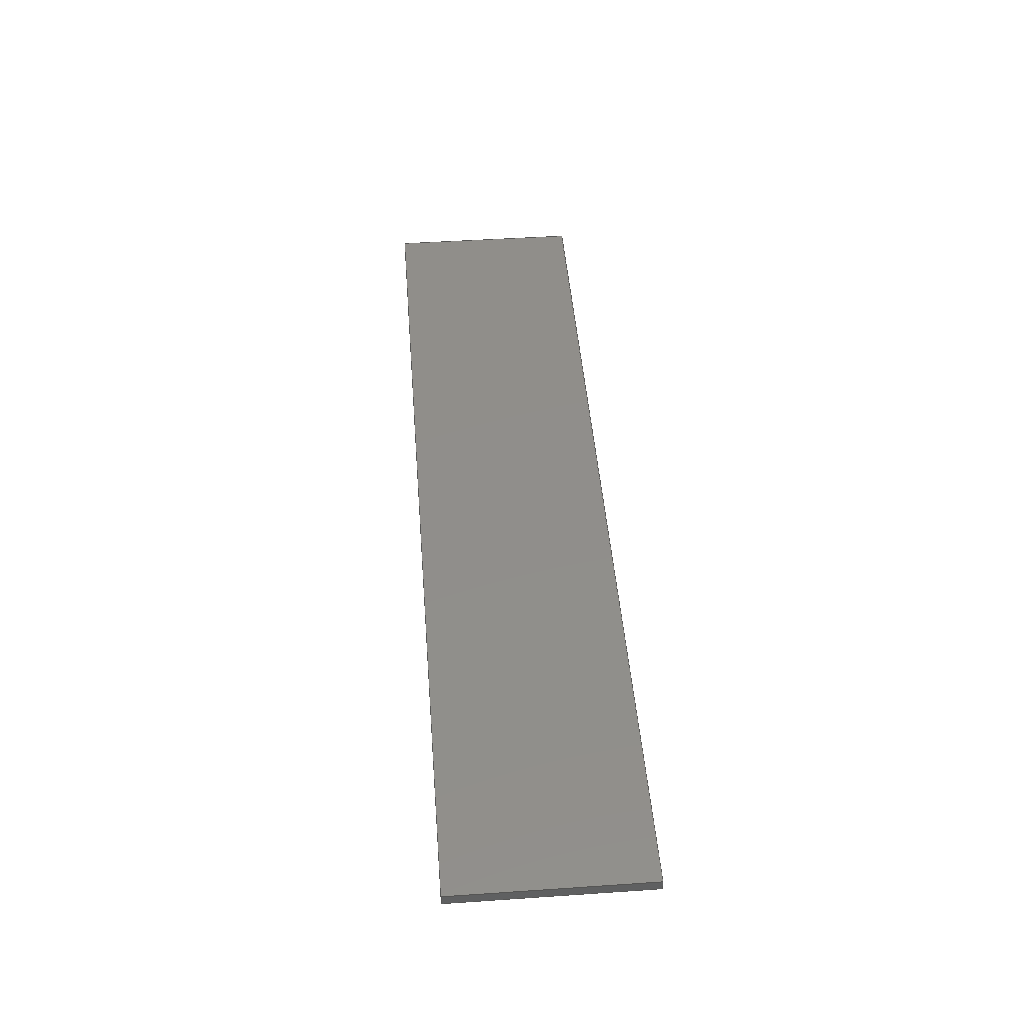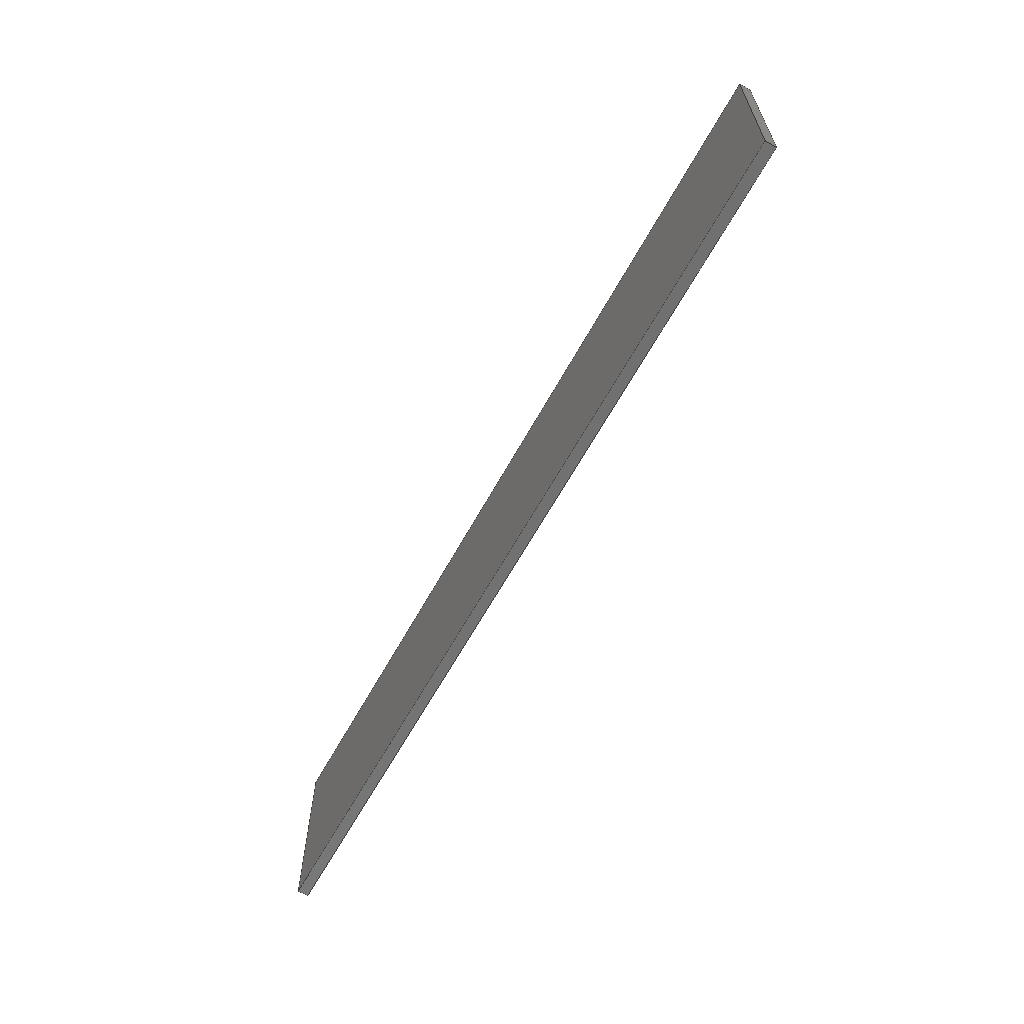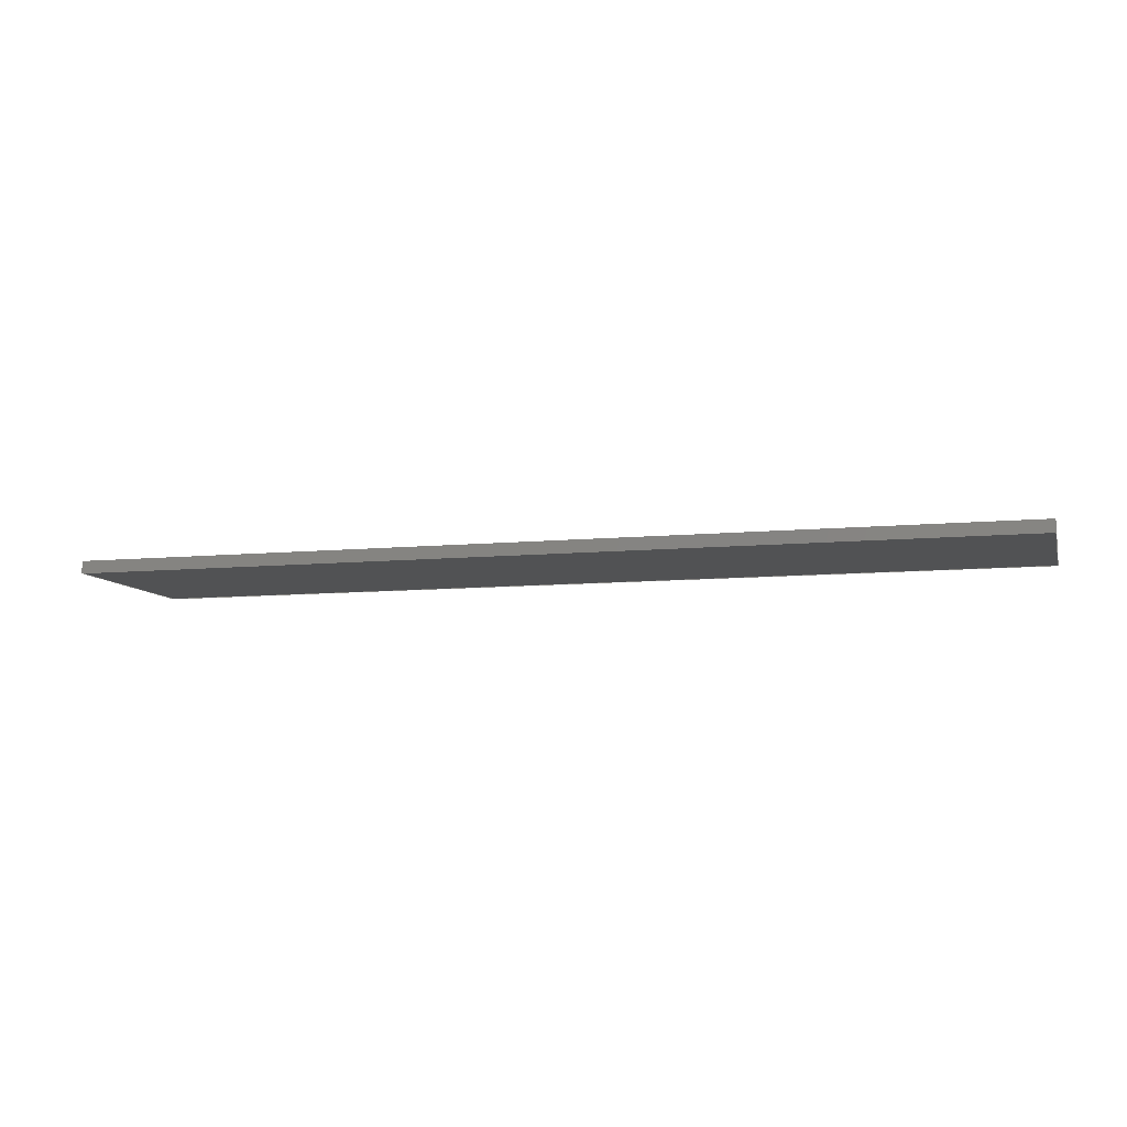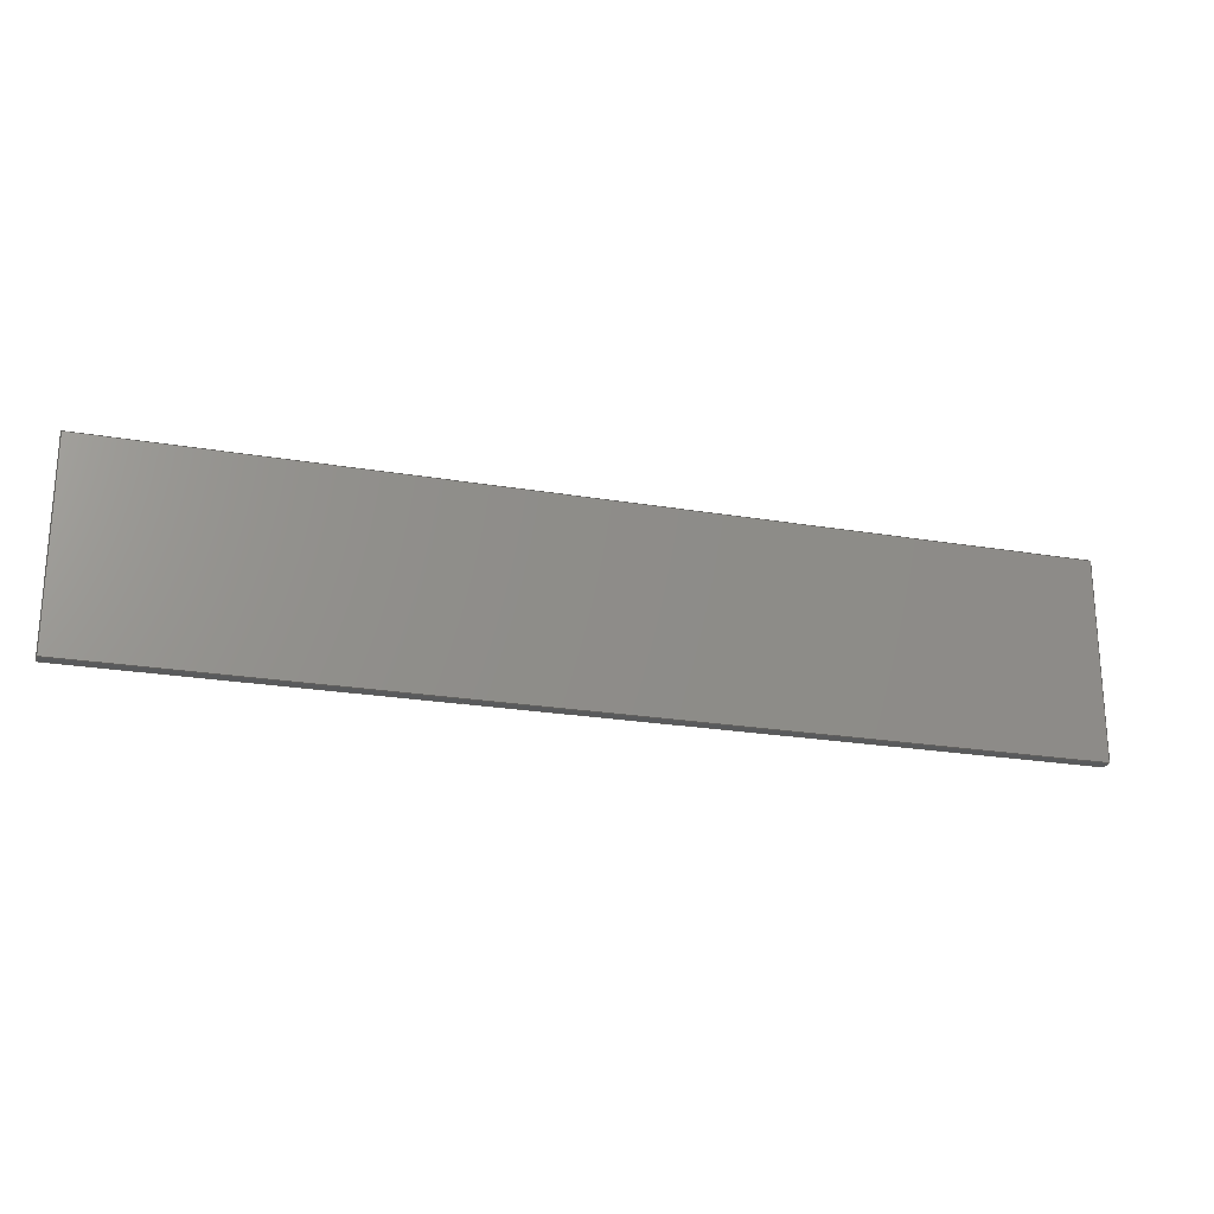
<metadata>
{"format":"step","ext":"step","renderer":"f3d","projection":"perspective","resolution":1024,"background":"white","views":[{"elev":46.7,"azim":-94.4,"up":"+Y"},{"elev":-62.7,"azim":-118.7,"up":"+Z"},{"elev":-8.7,"azim":15.0,"up":"+Y"},{"elev":-22.7,"azim":163.7,"up":"+Z"}]}
</metadata>
<code>
ISO-10303-21;
DATA;
#1 = CARTESIAN_POINT ( 'NONE',  ( 203, 5, 43 ) ) ;
#2 = CARTESIAN_POINT ( 'NONE',  ( -203, 5, 43 ) ) ;
#3 = ADVANCED_FACE ( 'NONE', ( #202 ), #38, .F. ) ;
#4 = DIRECTION ( 'NONE',  ( 0, 0, -1 ) ) ;
#5 = DIRECTION ( 'NONE',  ( 0, 0, -1 ) ) ;
#6 = PERSON_AND_ORGANIZATION ( #18446744073709551615, #18446744073709551615 ) ;
#7 = PRODUCT_RELATED_PRODUCT_CATEGORY ( 'detail', '', ( #10 ) ) ;
#8 = SECURITY_CLASSIFICATION ( '', '', #126 ) ;
#9 = VERTEX_POINT ( 'NONE', #161 ) ;
#10 = PRODUCT ( 'W0003510-67-406X88X3', 'W0003510-67-406X88X3', '', ( #24 ) ) ;
#11 = APPROVAL_STATUS ( 'not_yet_approved' ) ;
#12 = VECTOR ( 'NONE', #120, 1000 ) ;
#13 = EDGE_CURVE ( 'NONE', #197, #114, #17, .T. ) ;
#14 = PERSON_AND_ORGANIZATION ( #18446744073709551615, #18446744073709551615 ) ;
#15 = ORIENTED_EDGE ( 'NONE', *, *, #68, .F. ) ;
#16 = LINE ( 'NONE', #90, #29 ) ;
#17 = LINE ( 'NONE', #177, #159 ) ;
#18 = ADVANCED_BREP_SHAPE_REPRESENTATION ( 'W0003510-67-406X88X3', ( #210, #209 ), #141 ) ;
#19 = CARTESIAN_POINT ( 'NONE',  ( -203, 5, -43 ) ) ;
#20 = EDGE_CURVE ( 'NONE', #111, #71, #134, .T. ) ;
#21 = DIRECTION ( 'NONE',  ( -0, -1, -0 ) ) ;
#22 = DIRECTION ( 'NONE',  ( 0, -0, -1 ) ) ;
#23 =( LENGTH_UNIT ( ) NAMED_UNIT ( * ) SI_UNIT ( .MILLI., .METRE. ) );
#24 = MECHANICAL_CONTEXT ( 'NONE', #199, 'mechanical' ) ;
#25 = CLOSED_SHELL ( 'NONE', ( #169, #3, #27, #204, #172, #218 ) ) ;
#26 = DATE_AND_TIME ( #186, #163 ) ;
#27 = ADVANCED_FACE ( 'NONE', ( #72 ), #41, .F. ) ;
#28 = LINE ( 'NONE', #1, #207 ) ;
#29 = VECTOR ( 'NONE', #231, 1000 ) ;
#30 = VECTOR ( 'NONE', #47, 1000 ) ;
#31 = ORIENTED_EDGE ( 'NONE', *, *, #49, .F. ) ;
#32 = COORDINATED_UNIVERSAL_TIME_OFFSET ( 1, 0, .AHEAD. ) ;
#33 = EDGE_CURVE ( 'NONE', #188, #111, #158, .T. ) ;
#34 = ORIENTED_EDGE ( 'NONE', *, *, #235, .F. ) ;
#35 = AXIS2_PLACEMENT_3D ( 'NONE', #181, #103, #61 ) ;
#36 = ORIENTED_EDGE ( 'NONE', *, *, #45, .F. ) ;
#37 = CC_DESIGN_PERSON_AND_ORGANIZATION_ASSIGNMENT ( #223, #153, ( #8 ) ) ;
#38 = PLANE ( 'NONE',  #105 ) ;
#39 = EDGE_LOOP ( 'NONE', ( #156, #31, #119, #15 ) ) ;
#40 = DIRECTION ( 'NONE',  ( 1, -0, 0 ) ) ;
#41 = PLANE ( 'NONE',  #166 ) ;
#42 = LINE ( 'NONE', #203, #48 ) ;
#43 = CC_DESIGN_APPROVAL ( #135, ( #185 ) ) ;
#44 = PERSON_AND_ORGANIZATION ( #18446744073709551615, #18446744073709551615 ) ;
#45 = EDGE_CURVE ( 'NONE', #197, #71, #16, .T. ) ;
#46 = PLANE ( 'NONE',  #200 ) ;
#47 = DIRECTION ( 'NONE',  ( -0, -1, -0 ) ) ;
#48 = VECTOR ( 'NONE', #148, 1000 ) ;
#49 = EDGE_CURVE ( 'NONE', #95, #111, #42, .T. ) ;
#50 = EDGE_LOOP ( 'NONE', ( #56, #34, #110, #53 ) ) ;
#51 = PERSON_AND_ORGANIZATION ( #18446744073709551615, #18446744073709551615 ) ;
#52 = PERSON_AND_ORGANIZATION_ROLE ( 'design_supplier' ) ;
#53 = ORIENTED_EDGE ( 'NONE', *, *, #45, .T. ) ;
#54 = CC_DESIGN_DATE_AND_TIME_ASSIGNMENT ( #145, #82, ( #8 ) ) ;
#55 = DIRECTION ( 'NONE',  ( -1, -0, -0 ) ) ;
#56 = ORIENTED_EDGE ( 'NONE', *, *, #68, .T. ) ;
#57 = DIRECTION ( 'NONE',  ( 0, 0, -1 ) ) ;
#58 = CARTESIAN_POINT ( 'NONE',  ( -203, 0, 43 ) ) ;
#59 = CC_DESIGN_PERSON_AND_ORGANIZATION_ASSIGNMENT ( #187, #151, ( #89 ) ) ;
#60 = CARTESIAN_POINT ( 'NONE',  ( -203, 0, -43 ) ) ;
#61 = DIRECTION ( 'NONE',  ( 0, 0, 1 ) ) ;
#62 = VECTOR ( 'NONE', #99, 1000 ) ;
#63 = DIRECTION ( 'NONE',  ( 0, -1, 0 ) ) ;
#64 = DIRECTION ( 'NONE',  ( 0, 0, 1 ) ) ;
#65 = APPLICATION_PROTOCOL_DEFINITION ( 'international standard', 'config_control_design', 1994, #199 ) ;
#66 = CARTESIAN_POINT ( 'NONE',  ( 0, 0, 0 ) ) ;
#67 = LOCAL_TIME ( 14, 23, 10, #32 ) ;
#68 = EDGE_CURVE ( 'NONE', #71, #9, #74, .T. ) ;
#69 = APPROVAL_ROLE ( '' ) ;
#70 = ORIENTED_EDGE ( 'NONE', *, *, #212, .F. ) ;
#71 = VERTEX_POINT ( 'NONE', #178 ) ;
#72 = FACE_OUTER_BOUND ( 'NONE', #179, .T. ) ;
#73 = APPROVAL ( #11, 'Coincident' ) ;
#74 = LINE ( 'NONE', #60, #225 ) ;
#75 = VECTOR ( 'NONE', #21, 1000 ) ;
#76 = CARTESIAN_POINT ( 'NONE',  ( 203, 0, 43 ) ) ;
#77 = DIRECTION ( 'NONE',  ( 1, 0, 0 ) ) ;
#78 =( NAMED_UNIT ( * ) PLANE_ANGLE_UNIT ( ) SI_UNIT ( $, .RADIAN. ) );
#79 = CARTESIAN_POINT ( 'NONE',  ( -203, 5, -43 ) ) ;
#80 = PLANE ( 'NONE',  #137 ) ;
#81 = PRODUCT_DEFINITION_SHAPE ( 'NONE', 'NONE',  #89 ) ;
#82 = DATE_TIME_ROLE ( 'classification_date' ) ;
#83 = CC_DESIGN_APPROVAL ( #221, ( #89 ) ) ;
#84 = EDGE_CURVE ( 'NONE', #114, #133, #149, .T. ) ;
#85 = APPROVAL_DATE_TIME ( #193, #73 ) ;
#86 = PERSON_AND_ORGANIZATION ( #18446744073709551615, #18446744073709551615 ) ;
#87 = APPROVAL_DATE_TIME ( #174, #135 ) ;
#88 = ORIENTED_EDGE ( 'NONE', *, *, #94, .T. ) ;
#89 = PRODUCT_DEFINITION ( 'General', '', #185, #198 ) ;
#90 = CARTESIAN_POINT ( 'NONE',  ( 203, 5, -43 ) ) ;
#91 = LOCAL_TIME ( 14, 23, 10, #224 ) ;
#92 = APPLICATION_CONTEXT ( 'configuration controlled 3d designs of mechanical parts and assemblies' ) ;
#93 = CARTESIAN_POINT ( 'NONE',  ( -203, 5, 43 ) ) ;
#94 = EDGE_CURVE ( 'NONE', #133, #95, #160, .T. ) ;
#95 = VERTEX_POINT ( 'NONE', #58 ) ;
#96 = CARTESIAN_POINT ( 'NONE',  ( -203, 5, 43 ) ) ;
#97 = LOCAL_TIME ( 14, 23, 10, #219 ) ;
#98 = CC_DESIGN_PERSON_AND_ORGANIZATION_ASSIGNMENT ( #14, #52, ( #185 ) ) ;
#99 = DIRECTION ( 'NONE',  ( -0, -0, 1 ) ) ;
#100 = FACE_OUTER_BOUND ( 'NONE', #215, .T. ) ;
#101 = APPROVAL_PERSON_ORGANIZATION ( #86, #73, #155 ) ;
#102 = PERSON_AND_ORGANIZATION ( #18446744073709551615, #18446744073709551615 ) ;
#103 = DIRECTION ( 'NONE',  ( -1, 0, 0 ) ) ;
#104 = CARTESIAN_POINT ( 'NONE',  ( -203, 5, 43 ) ) ;
#105 = AXIS2_PLACEMENT_3D ( 'NONE', #214, #230, #115 ) ;
#106 = EDGE_LOOP ( 'NONE', ( #162, #108, #70, #88 ) ) ;
#107 = CALENDAR_DATE ( 2024, 27, 5 ) ;
#108 = ORIENTED_EDGE ( 'NONE', *, *, #33, .F. ) ;
#109 = COORDINATED_UNIVERSAL_TIME_OFFSET ( 1, 0, .AHEAD. ) ;
#110 = ORIENTED_EDGE ( 'NONE', *, *, #13, .F. ) ;
#111 = VERTEX_POINT ( 'NONE', #180 ) ;
#112 = VECTOR ( 'NONE', #77, 1000 ) ;
#113 = CC_DESIGN_DATE_AND_TIME_ASSIGNMENT ( #171, #144, ( #89 ) ) ;
#114 = VERTEX_POINT ( 'NONE', #19 ) ;
#115 = DIRECTION ( 'NONE',  ( 1, 0, -0 ) ) ;
#116 = DIRECTION ( 'NONE',  ( -1, -0, -0 ) ) ;
#117 = LOCAL_TIME ( 14, 23, 10, #109 ) ;
#118 = ORIENTED_EDGE ( 'NONE', *, *, #84, .T. ) ;
#119 = ORIENTED_EDGE ( 'NONE', *, *, #227, .F. ) ;
#120 = DIRECTION ( 'NONE',  ( -0, -1, -0 ) ) ;
#121 = FACE_OUTER_BOUND ( 'NONE', #106, .T. ) ;
#122 = LINE ( 'NONE', #79, #30 ) ;
#123 = CARTESIAN_POINT ( 'NONE',  ( 203, 5, 43 ) ) ;
#124 = COORDINATED_UNIVERSAL_TIME_OFFSET ( 1, 0, .AHEAD. ) ;
#125 = PERSON_AND_ORGANIZATION_ROLE ( 'design_owner' ) ;
#126 = SECURITY_CLASSIFICATION_LEVEL ( 'unclassified' ) ;
#127 = UNCERTAINTY_MEASURE_WITH_UNIT (LENGTH_MEASURE( 1e-05 ), #23, 'distance_accuracy_value', 'NONE');
#128 = SHAPE_DEFINITION_REPRESENTATION ( #81, #18 ) ;
#129 = DIRECTION ( 'NONE',  ( 0, 0, -1 ) ) ;
#130 = CARTESIAN_POINT ( 'NONE',  ( -203, 5, 43 ) ) ;
#131 = EDGE_LOOP ( 'NONE', ( #192, #36, #196, #154 ) ) ;
#132 = APPROVAL_PERSON_ORGANIZATION ( #102, #221, #206 ) ;
#133 = VERTEX_POINT ( 'NONE', #96 ) ;
#134 = LINE ( 'NONE', #76, #147 ) ;
#135 = APPROVAL ( #173, 'Coincident' ) ;
#136 = CALENDAR_DATE ( 2024, 27, 5 ) ;
#137 = AXIS2_PLACEMENT_3D ( 'NONE', #66, #152, #183 ) ;
#138 = PLANE ( 'NONE',  #228 ) ;
#139 = FACE_OUTER_BOUND ( 'NONE', #39, .T. ) ;
#140 = APPROVAL_STATUS ( 'not_yet_approved' ) ;
#141 =( GEOMETRIC_REPRESENTATION_CONTEXT ( 3 ) GLOBAL_UNCERTAINTY_ASSIGNED_CONTEXT ( ( #127 ) ) GLOBAL_UNIT_ASSIGNED_CONTEXT ( ( #23, #78, #165 ) ) REPRESENTATION_CONTEXT ( 'NONE', 'WORKASPACE' ) );
#142 = DIRECTION ( 'NONE',  ( -1, 0, -0 ) ) ;
#143 = CC_DESIGN_PERSON_AND_ORGANIZATION_ASSIGNMENT ( #44, #125, ( #10 ) ) ;
#144 = DATE_TIME_ROLE ( 'creation_date' ) ;
#145 = DATE_AND_TIME ( #170, #67 ) ;
#146 = ORIENTED_EDGE ( 'NONE', *, *, #176, .T. ) ;
#147 = VECTOR ( 'NONE', #57, 1000 ) ;
#148 = DIRECTION ( 'NONE',  ( 1, 0, 0 ) ) ;
#149 = LINE ( 'NONE', #93, #62 ) ;
#150 = FACE_OUTER_BOUND ( 'NONE', #131, .T. ) ;
#151 = PERSON_AND_ORGANIZATION_ROLE ( 'creator' ) ;
#152 = DIRECTION ( 'NONE',  ( 0, -1, 0 ) ) ;
#153 = PERSON_AND_ORGANIZATION_ROLE ( 'classification_officer' ) ;
#154 = ORIENTED_EDGE ( 'NONE', *, *, #33, .T. ) ;
#155 = APPROVAL_ROLE ( '' ) ;
#156 = ORIENTED_EDGE ( 'NONE', *, *, #20, .F. ) ;
#157 = CC_DESIGN_APPROVAL ( #73, ( #8 ) ) ;
#158 = LINE ( 'NONE', #233, #12 ) ;
#159 = VECTOR ( 'NONE', #55, 1000 ) ;
#160 = LINE ( 'NONE', #216, #75 ) ;
#161 = CARTESIAN_POINT ( 'NONE',  ( -203, 0, -43 ) ) ;
#162 = ORIENTED_EDGE ( 'NONE', *, *, #49, .T. ) ;
#163 = LOCAL_TIME ( 14, 23, 10, #124 ) ;
#164 = CARTESIAN_POINT ( 'NONE',  ( 203, 5, -43 ) ) ;
#165 =( NAMED_UNIT ( * ) SI_UNIT ( $, .STERADIAN. ) SOLID_ANGLE_UNIT ( ) );
#166 = AXIS2_PLACEMENT_3D ( 'NONE', #130, #40, #129 ) ;
#167 = CARTESIAN_POINT ( 'NONE',  ( 0, 5, 0 ) ) ;
#168 = APPROVAL_DATE_TIME ( #26, #221 ) ;
#169 = ADVANCED_FACE ( 'NONE', ( #150 ), #217, .F. ) ;
#170 = CALENDAR_DATE ( 2024, 27, 5 ) ;
#171 = DATE_AND_TIME ( #136, #97 ) ;
#172 = ADVANCED_FACE ( 'NONE', ( #100 ), #46, .F. ) ;
#173 = APPROVAL_STATUS ( 'not_yet_approved' ) ;
#174 = DATE_AND_TIME ( #226, #91 ) ;
#175 = ORIENTED_EDGE ( 'NONE', *, *, #13, .T. ) ;
#176 = EDGE_CURVE ( 'NONE', #188, #197, #28, .T. ) ;
#177 = CARTESIAN_POINT ( 'NONE',  ( -203, 5, -43 ) ) ;
#178 = CARTESIAN_POINT ( 'NONE',  ( 203, 0, -43 ) ) ;
#179 = EDGE_LOOP ( 'NONE', ( #229, #190, #211, #201 ) ) ;
#180 = CARTESIAN_POINT ( 'NONE',  ( 203, 0, 43 ) ) ;
#181 = CARTESIAN_POINT ( 'NONE',  ( 203, 5, 43 ) ) ;
#182 = LINE ( 'NONE', #104, #112 ) ;
#183 = DIRECTION ( 'NONE',  ( 0, -0, -1 ) ) ;
#184 = DIRECTION ( 'NONE',  ( 1, 0, 0 ) ) ;
#185 = PRODUCT_DEFINITION_FORMATION_WITH_SPECIFIED_SOURCE ( 'Symmetric', '', #10, .NOT_KNOWN. ) ;
#186 = CALENDAR_DATE ( 2024, 27, 5 ) ;
#187 = PERSON_AND_ORGANIZATION ( #18446744073709551615, #18446744073709551615 ) ;
#188 = VERTEX_POINT ( 'NONE', #123 ) ;
#189 = CC_DESIGN_SECURITY_CLASSIFICATION ( #8, ( #185 ) ) ;
#190 = ORIENTED_EDGE ( 'NONE', *, *, #94, .F. ) ;
#191 = PERSON_AND_ORGANIZATION_ROLE ( 'creator' ) ;
#192 = ORIENTED_EDGE ( 'NONE', *, *, #20, .T. ) ;
#193 = DATE_AND_TIME ( #107, #117 ) ;
#194 = ORIENTED_EDGE ( 'NONE', *, *, #212, .T. ) ;
#195 = CC_DESIGN_PERSON_AND_ORGANIZATION_ASSIGNMENT ( #6, #191, ( #185 ) ) ;
#196 = ORIENTED_EDGE ( 'NONE', *, *, #176, .F. ) ;
#197 = VERTEX_POINT ( 'NONE', #164 ) ;
#198 = DESIGN_CONTEXT ( 'detailed design', #92, 'design' ) ;
#199 = APPLICATION_CONTEXT ( 'configuration controlled 3d designs of mechanical parts and assemblies' ) ;
#200 = AXIS2_PLACEMENT_3D ( 'NONE', #167, #63, #22 ) ;
#201 = ORIENTED_EDGE ( 'NONE', *, *, #235, .T. ) ;
#202 = FACE_OUTER_BOUND ( 'NONE', #50, .T. ) ;
#203 = CARTESIAN_POINT ( 'NONE',  ( -203, 0, 43 ) ) ;
#204 = ADVANCED_FACE ( 'NONE', ( #121 ), #138, .F. ) ;
#205 = LINE ( 'NONE', #234, #232 ) ;
#206 = APPROVAL_ROLE ( '' ) ;
#207 = VECTOR ( 'NONE', #5, 1000 ) ;
#208 = DIRECTION ( 'NONE',  ( -0, -0, 1 ) ) ;
#209 = AXIS2_PLACEMENT_3D ( 'NONE', #220, #64, #184 ) ;
#210 = MANIFOLD_SOLID_BREP ( 'Boss-Extrude1', #25 ) ;
#211 = ORIENTED_EDGE ( 'NONE', *, *, #84, .F. ) ;
#212 = EDGE_CURVE ( 'NONE', #133, #188, #182, .T. ) ;
#213 = APPROVAL_PERSON_ORGANIZATION ( #51, #135, #69 ) ;
#214 = CARTESIAN_POINT ( 'NONE',  ( -203, 5, -43 ) ) ;
#215 = EDGE_LOOP ( 'NONE', ( #146, #175, #118, #194 ) ) ;
#216 = CARTESIAN_POINT ( 'NONE',  ( -203, 5, 43 ) ) ;
#217 = PLANE ( 'NONE',  #35 ) ;
#218 = ADVANCED_FACE ( 'NONE', ( #139 ), #80, .T. ) ;
#219 = COORDINATED_UNIVERSAL_TIME_OFFSET ( 1, 0, .AHEAD. ) ;
#220 = CARTESIAN_POINT ( 'NONE',  ( 0, 0, 0 ) ) ;
#221 = APPROVAL ( #140, 'Coincident' ) ;
#222 = APPLICATION_PROTOCOL_DEFINITION ( 'international standard', 'config_control_design', 1994, #92 ) ;
#223 = PERSON_AND_ORGANIZATION ( #18446744073709551615, #18446744073709551615 ) ;
#224 = COORDINATED_UNIVERSAL_TIME_OFFSET ( 1, 0, .AHEAD. ) ;
#225 = VECTOR ( 'NONE', #116, 1000 ) ;
#226 = CALENDAR_DATE ( 2024, 27, 5 ) ;
#227 = EDGE_CURVE ( 'NONE', #9, #95, #205, .T. ) ;
#228 = AXIS2_PLACEMENT_3D ( 'NONE', #2, #4, #142 ) ;
#229 = ORIENTED_EDGE ( 'NONE', *, *, #227, .T. ) ;
#230 = DIRECTION ( 'NONE',  ( 0, 0, 1 ) ) ;
#231 = DIRECTION ( 'NONE',  ( -0, -1, -0 ) ) ;
#232 = VECTOR ( 'NONE', #208, 1000 ) ;
#233 = CARTESIAN_POINT ( 'NONE',  ( 203, 5, 43 ) ) ;
#234 = CARTESIAN_POINT ( 'NONE',  ( -203, 0, 43 ) ) ;
#235 = EDGE_CURVE ( 'NONE', #114, #9, #122, .T. ) ;
ENDSEC;
END-ISO-10303-21;

</code>
